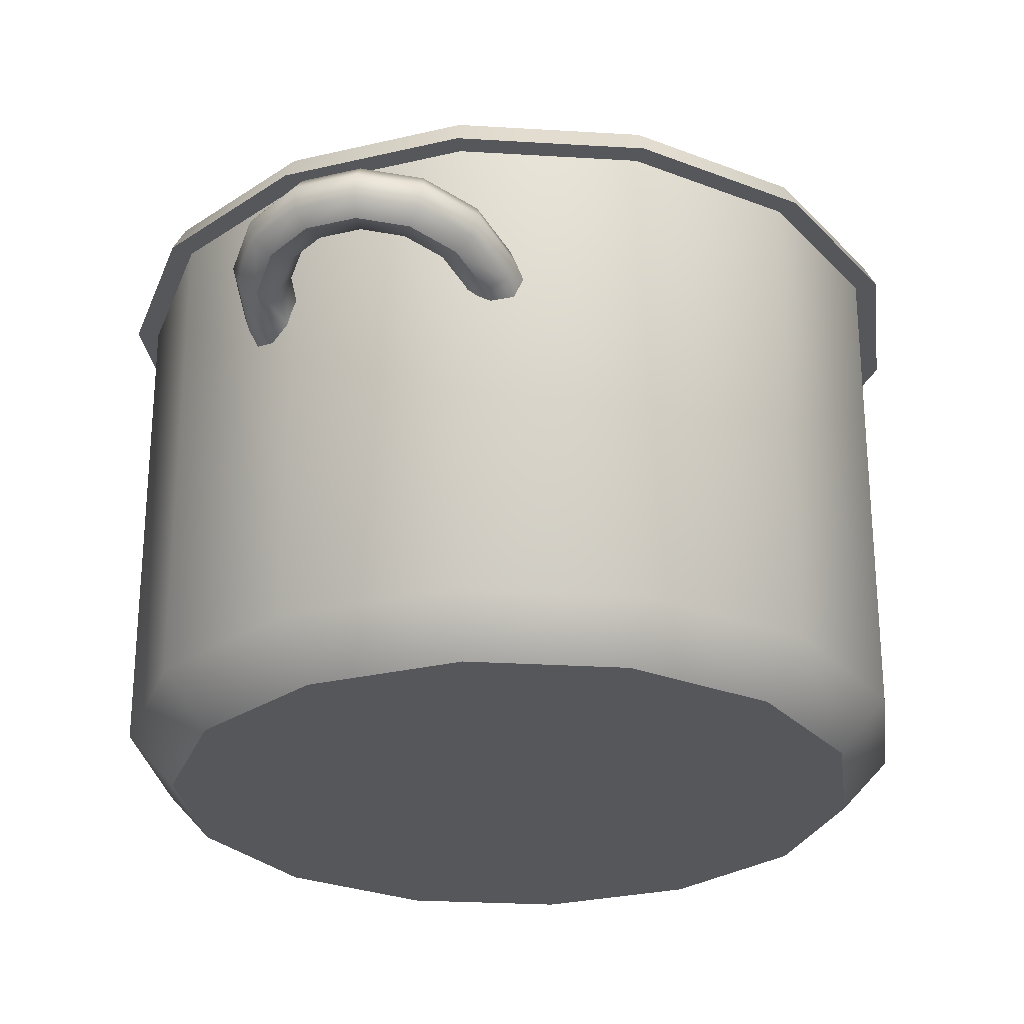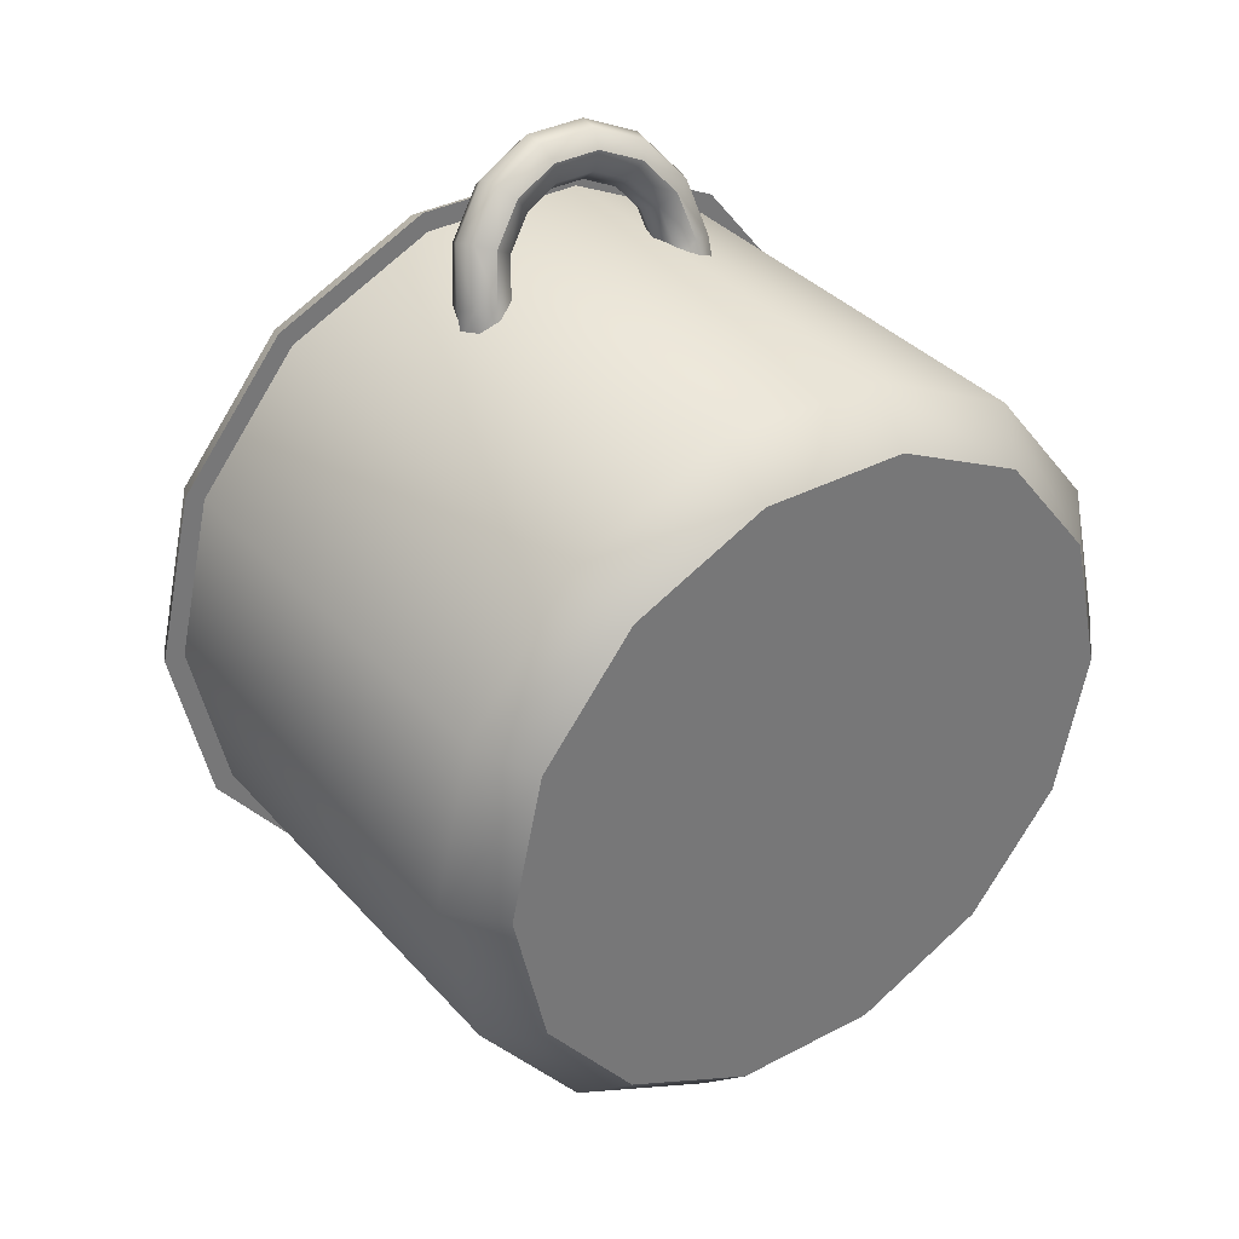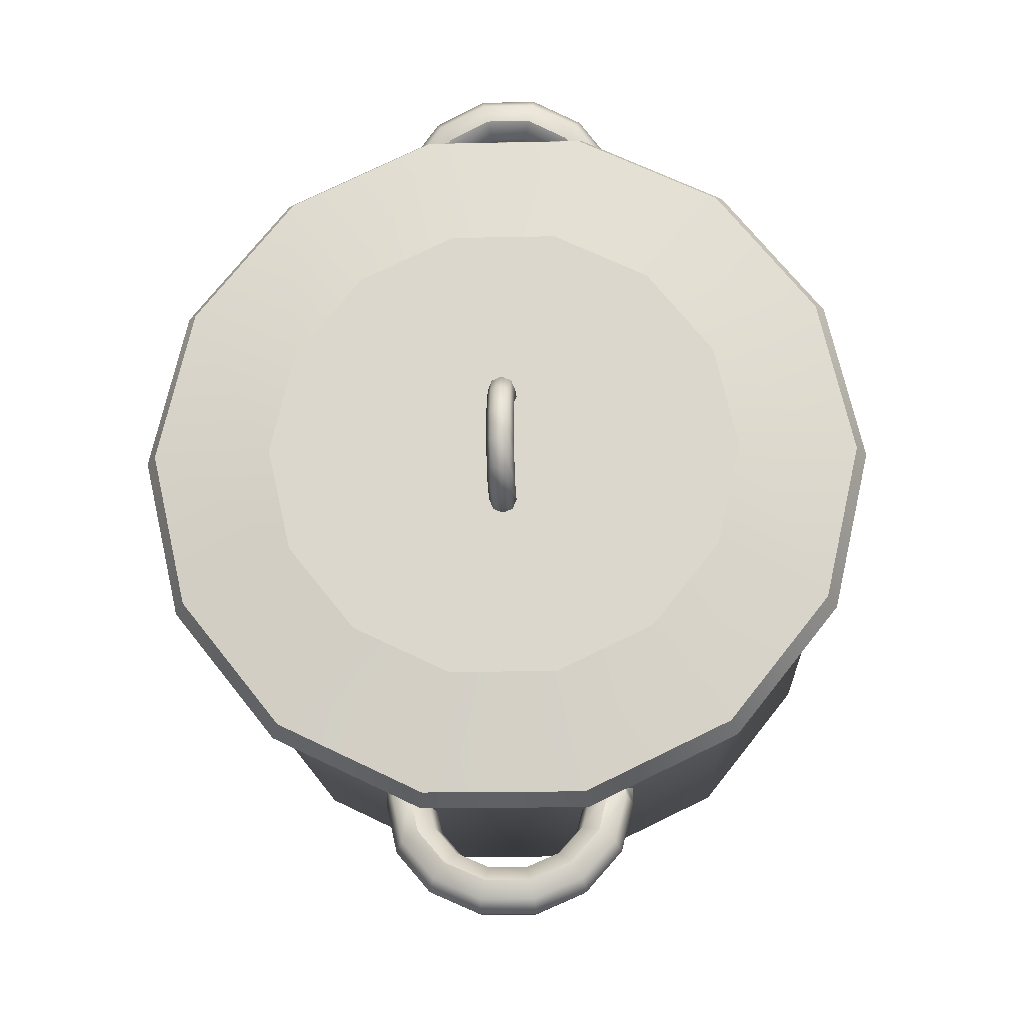
<metadata>
{"format":"obj","ext":"obj","renderer":"f3d","projection":"perspective","resolution":1024,"background":"white","views":[{"elev":-27.1,"azim":20.3,"up":"+Y"},{"elev":35.1,"azim":-35.1,"up":"+Z"},{"elev":-17.5,"azim":-177.6,"up":"+Z"}]}
</metadata>
<code>
g Circle.001
v 0 1.025 -0.1326
v 0 1.083 -0.1195
v 0.01876 1.08 -0.1125
v 0.01876 1.025 -0.1249
v 0.02653 1.071 -0.09561
v 0.02653 1.025 -0.1061
v 0.01876 1.063 -0.07871
v 0.01876 1.025 -0.08736
v 0 1.06 -0.07171
v 0 1.025 -0.07959
v -0.01876 1.063 -0.07871
v -0.01876 1.025 -0.08736
v -0.02653 1.071 -0.09561
v -0.02653 1.025 -0.1061
v -0.01876 1.08 -0.1125
v -0.01876 1.025 -0.1249
v 0 1.129 -0.08271
v 0.01876 1.123 -0.07786
v 0.02653 1.108 -0.06617
v 0.01876 1.094 -0.05447
v 0 1.088 -0.04963
v -0.01876 1.094 -0.05447
v -0.02653 1.108 -0.06617
v -0.01876 1.123 -0.07786
v 0 1.155 -0.02953
v 0.01876 1.147 -0.0278
v 0.02653 1.129 -0.02362
v 0.01876 1.111 -0.01945
v 0 1.103 -0.01772
v -0.01876 1.111 -0.01945
v -0.02653 1.129 -0.02362
v -0.01876 1.147 -0.0278
v 0 1.155 0.0295
v 0.01876 1.147 0.02777
v 0.02653 1.129 0.0236
v 0.01876 1.111 0.01942
v 0 1.103 0.01769
v -0.01876 1.111 0.01942
v -0.02653 1.129 0.0236
v -0.01876 1.147 0.02777
v 0 1.129 0.08268
v 0.01876 1.123 0.07784
v 0.02653 1.108 0.06614
v 0.01876 1.094 0.05445
v 0 1.088 0.0496
v -0.01876 1.094 0.05445
v -0.02653 1.108 0.06614
v -0.01876 1.123 0.07784
v 0 1.083 0.1195
v 0.01876 1.08 0.1125
v 0.02653 1.071 0.09558
v 0.01876 1.063 0.07869
v 0 1.06 0.07168
v -0.01876 1.063 0.07869
v -0.02653 1.071 0.09558
v -0.01876 1.08 0.1125
v 0 1.025 0.1326
v 0.01876 1.025 0.1248
v 0.02653 1.025 0.1061
v 0.01876 1.025 0.08733
v 0 1.025 0.07957
v -0.01876 1.025 0.08733
v -0.02653 1.025 0.1061
v -0.01876 1.025 0.1248
v -0.01876 1.001 0.1248
v 0 1.001 0.1326
v 0.01876 1.001 -0.08736
v 0.02653 1.001 -0.1061
v -0.01876 1.001 -0.1249
v -0.02653 1.001 -0.1061
v 0 1.001 -0.1326
v 0.01876 1.001 0.1248
v -0.01876 1.001 -0.08736
v 0 1.001 -0.07959
v 0 1.001 0.07957
v -0.01876 1.001 0.08733
v -0.02653 1.001 0.1061
v 0.01876 1.001 -0.1249
v 0.01876 1.001 0.08733
v 0.02653 1.001 0.1061
v -0.1535 0.9781 -0.6727
v 0.1535 0.9781 -0.6727
v 0.1586 0.9347 -0.6949
v -0.1586 0.9347 -0.6949
v 0.1535 0.9781 0.6727
v -0.1535 0.9781 0.6727
v -0.1586 0.9347 0.6948
v 0.1586 0.9347 0.6948
v -0.4302 0.9781 -0.5394
v -0.4444 0.9347 -0.5572
v 0.4302 0.9781 0.5394
v 0.4444 0.9347 0.5572
v -0.6216 0.9781 -0.2994
v -0.6421 0.9347 -0.3093
v 0.6216 0.9781 0.2994
v 0.6421 0.9347 0.3092
v -0.69 0.9781 -1.3e-05
v -0.7127 0.9347 -1.3e-05
v 0.69 0.9781 -1.4e-05
v 0.7127 0.9347 -1.4e-05
v 0.6216 0.9781 -0.2994
v 0.6421 0.9347 -0.3093
v -0.6216 0.9781 0.2994
v -0.6421 0.9347 0.3092
v 0.4302 0.9781 -0.5394
v 0.4444 0.9347 -0.5572
v -0.4302 0.9781 0.5394
v -0.4444 0.9347 0.5572
v -0.4595 1.007 -1.3e-05
v -0.414 1.007 -0.1994
v 0.414 1.007 0.1993
v 0.2865 1.007 0.3592
v -0.2865 1.007 -0.3592
v 0.1022 1.007 0.4479
v -0.1022 1.007 -0.448
v -0.1022 1.007 0.4479
v 0.1022 1.007 -0.448
v 0.4595 1.007 -1.4e-05
v 0.414 1.007 -0.1994
v -0.414 1.007 0.1993
v 0.2865 1.007 -0.3592
v -0.2865 1.007 0.3592
v -0.1291 0.9347 0.5657
v 0.1291 0.9347 0.5657
v -0.1291 0.9347 -0.5657
v -0.3618 0.9347 -0.4536
v 0.3618 0.9347 0.4536
v -0.5228 0.9347 -0.2518
v 0.5228 0.9347 0.2517
v -0.5802 0.9347 -1.3e-05
v 0.5802 0.9347 -1.4e-05
v 0.5228 0.9347 -0.2518
v -0.5228 0.9347 0.2517
v 0.3618 0.9347 -0.4536
v -0.3618 0.9347 0.4536
v 0.1291 0.9347 -0.5657
v 0.3596 0.959 0.1697
v 0 0.959 -0.003479
v 0.3596 0.959 -0.1767
v 0.3991 0.959 -0.003479
v 0.08881 0.959 0.3856
v 0.2488 0.959 0.3086
v 0.08881 0.959 -0.3926
v 0.2488 0.959 -0.3155
v -0.2488 0.959 -0.3155
v -0.08881 0.959 -0.3926
v -0.3991 0.959 -0.003479
v -0.3596 0.959 -0.1767
v -0.2488 0.959 0.3086
v -0.3596 0.959 0.1697
v -0.08881 0.959 0.3856
v 0 1.007 -1.3e-05
f 1 2 3 4
f 4 3 5 6
f 6 5 7 8
f 8 7 9 10
f 10 9 11 12
f 12 11 13 14
f 14 13 15 16
f 1 16 15 2
f 2 17 18 3
f 3 18 19 5
f 5 19 20 7
f 7 20 21 9
f 9 21 22 11
f 11 22 23 13
f 13 23 24 15
f 15 24 17 2
f 17 25 26 18
f 18 26 27 19
f 19 27 28 20
f 20 28 29 21
f 21 29 30 22
f 22 30 31 23
f 23 31 32 24
f 24 32 25 17
f 25 33 34 26
f 26 34 35 27
f 27 35 36 28
f 28 36 37 29
f 29 37 38 30
f 30 38 39 31
f 31 39 40 32
f 32 40 33 25
f 33 41 42 34
f 34 42 43 35
f 35 43 44 36
f 36 44 45 37
f 37 45 46 38
f 38 46 47 39
f 39 47 48 40
f 40 48 41 33
f 41 49 50 42
f 42 50 51 43
f 43 51 52 44
f 44 52 53 45
f 45 53 54 46
f 46 54 55 47
f 47 55 56 48
f 48 56 49 41
f 49 57 58 50
f 50 58 59 51
f 51 59 60 52
f 52 60 61 53
f 53 61 62 54
f 54 62 63 55
f 55 63 64 56
f 56 64 57 49
f 57 64 65 66
f 6 8 67 68
f 14 16 69 70
f 16 1 71 69
f 58 57 66 72
f 10 12 73 74
f 62 61 75 76
f 63 62 76 77
f 4 6 68 78
f 1 4 78 71
f 61 60 79 75
f 12 14 70 73
f 59 58 72 80
f 64 63 77 65
f 8 10 74 67
f 60 59 80 79
f 81 82 83 84
f 85 86 87 88
f 89 81 84 90
f 91 85 88 92
f 93 89 90 94
f 95 91 92 96
f 97 93 94 98
f 99 95 96 100
f 101 99 100 102
f 103 97 98 104
f 105 101 102 106
f 107 103 104 108
f 82 105 106 83
f 86 107 108 87
f 93 97 109 110
f 91 95 111 112
f 89 93 110 113
f 85 91 112 114
f 81 89 113 115
f 86 85 114 116
f 82 81 115 117
f 95 99 118 111
f 99 101 119 118
f 97 103 120 109
f 101 105 121 119
f 103 107 122 120
f 105 82 117 121
f 107 86 116 122
f 88 87 123 124
f 90 84 125 126
f 92 88 124 127
f 94 90 126 128
f 96 92 127 129
f 98 94 128 130
f 100 96 129 131
f 102 100 131 132
f 104 98 130 133
f 106 102 132 134
f 108 104 133 135
f 83 106 134 136
f 87 108 135 123
f 84 83 136 125
f 137 138 139 140
f 141 138 137 142
f 139 138 143 144
f 143 138 145 146
f 145 138 147 148
f 147 138 149 150
f 149 138 141 151
f 129 127 142 137
f 130 128 148 147
f 131 129 137 140
f 132 131 140 139
f 133 130 147 150
f 134 132 139 144
f 135 133 150 149
f 136 134 144 143
f 123 135 149 151
f 125 136 143 146
f 124 123 151 141
f 126 125 146 145
f 127 124 141 142
f 128 126 145 148
f 119 121 117 152
f 111 118 119 152
f 114 112 111 152
f 122 116 114 152
f 109 120 122 152
f 113 110 109 152
f 117 115 113 152
g Circle
v 0.2465 0.6953 0.6445
v 0.2221 0.7292 0.7459
v 0.2091 0.6942 0.751
v 0.232 0.6622 0.6555
v 0.1776 0.6757 0.7412
v 0.1972 0.6485 0.6601
v 0.1462 0.6846 0.7223
v 0.1623 0.6622 0.6555
v 0.1332 0.7156 0.7053
v 0.1479 0.6953 0.6445
v 0.1462 0.7507 0.7002
v 0.1623 0.7283 0.6334
v 0.1776 0.7692 0.71
v 0.1972 0.742 0.6288
v 0.2091 0.7603 0.7289
v 0.232 0.7283 0.6334
v 0.1537 0.7564 0.8272
v 0.1447 0.7198 0.8276
v 0.1229 0.6974 0.8063
v 0.1012 0.7025 0.7759
v 0.0922 0.7319 0.7541
v 0.1012 0.7686 0.7538
v 0.1229 0.7909 0.775
v 0.1447 0.7859 0.8054
v 0.05484 0.7715 0.8723
v 0.05163 0.734 0.87
v 0.04387 0.7095 0.8424
v 0.03612 0.7124 0.8056
v 0.03291 0.741 0.7812
v 0.03612 0.7785 0.7835
v 0.04387 0.803 0.8111
v 0.05163 0.8001 0.8479
v -0.05484 0.7715 0.8723
v -0.05163 0.734 0.87
v -0.04387 0.7095 0.8424
v -0.03612 0.7124 0.8056
v -0.03291 0.741 0.7812
v -0.03612 0.7785 0.7835
v -0.04387 0.803 0.8111
v -0.05163 0.8001 0.8479
v -0.1537 0.7564 0.8272
v -0.1447 0.7198 0.8276
v -0.1229 0.6974 0.8063
v -0.1012 0.7025 0.7759
v -0.0922 0.7319 0.7541
v -0.1012 0.7686 0.7538
v -0.1229 0.7909 0.775
v -0.1447 0.7859 0.8054
v -0.2221 0.7292 0.7459
v -0.2091 0.6942 0.751
v -0.1776 0.6757 0.7412
v -0.1462 0.6846 0.7223
v -0.1332 0.7156 0.7053
v -0.1462 0.7507 0.7002
v -0.1776 0.7692 0.71
v -0.2091 0.7603 0.7289
v -0.2465 0.6953 0.6445
v -0.232 0.6622 0.6555
v -0.1972 0.6485 0.6601
v -0.1623 0.6622 0.6555
v -0.1479 0.6953 0.6445
v -0.1623 0.7283 0.6334
v -0.1972 0.742 0.6288
v -0.232 0.7283 0.6334
v -0.232 0.714 0.6121
v -0.2465 0.6809 0.6003
v 0.1623 0.6478 0.6319
v 0.1972 0.6342 0.6172
v 0.232 0.714 0.6135
v 0.1972 0.7276 0.6172
v 0.2465 0.6809 0.6015
v -0.232 0.6478 0.6114
v 0.1623 0.714 0.6303
v 0.1479 0.6809 0.6413
v -0.1479 0.6809 0.6401
v -0.1623 0.714 0.629
v -0.1972 0.7276 0.6174
v 0.232 0.6478 0.6126
v -0.1623 0.6478 0.6302
v -0.1972 0.6342 0.6159
v 0.2465 0.6953 -0.6445
v 0.232 0.6622 -0.6555
v 0.2091 0.6942 -0.751
v 0.2221 0.7292 -0.7459
v 0.1972 0.6485 -0.6601
v 0.1776 0.6757 -0.7412
v 0.1623 0.6622 -0.6555
v 0.1462 0.6846 -0.7223
v 0.1479 0.6953 -0.6445
v 0.1332 0.7156 -0.7053
v 0.1623 0.7283 -0.6334
v 0.1462 0.7507 -0.7002
v 0.1972 0.742 -0.6288
v 0.1776 0.7692 -0.71
v 0.232 0.7283 -0.6334
v 0.2091 0.7603 -0.7289
v 0.1447 0.7198 -0.8276
v 0.1537 0.7564 -0.8272
v 0.1229 0.6974 -0.8063
v 0.1012 0.7025 -0.7759
v 0.0922 0.732 -0.7541
v 0.1012 0.7686 -0.7538
v 0.1229 0.7909 -0.775
v 0.1447 0.7859 -0.8054
v 0.05163 0.734 -0.87
v 0.05484 0.7715 -0.8723
v 0.04387 0.7095 -0.8424
v 0.03612 0.7124 -0.8056
v 0.03291 0.741 -0.7812
v 0.03612 0.7785 -0.7835
v 0.04387 0.803 -0.8111
v 0.05163 0.8001 -0.8479
v -0.05163 0.734 -0.87
v -0.05484 0.7715 -0.8723
v -0.04387 0.7095 -0.8424
v -0.03612 0.7124 -0.8056
v -0.03291 0.741 -0.7812
v -0.03612 0.7785 -0.7835
v -0.04387 0.803 -0.8111
v -0.05163 0.8001 -0.8479
v -0.1447 0.7198 -0.8276
v -0.1537 0.7564 -0.8272
v -0.1229 0.6974 -0.8063
v -0.1012 0.7025 -0.7759
v -0.0922 0.732 -0.7541
v -0.1012 0.7686 -0.7538
v -0.1229 0.7909 -0.775
v -0.1447 0.7859 -0.8054
v -0.2091 0.6942 -0.751
v -0.2221 0.7292 -0.7459
v -0.1776 0.6757 -0.7412
v -0.1462 0.6846 -0.7223
v -0.1332 0.7156 -0.7053
v -0.1462 0.7507 -0.7002
v -0.1776 0.7692 -0.71
v -0.2091 0.7603 -0.7289
v -0.232 0.6622 -0.6555
v -0.2465 0.6953 -0.6445
v -0.1972 0.6485 -0.6601
v -0.1623 0.6622 -0.6555
v -0.1479 0.6953 -0.6445
v -0.1623 0.7283 -0.6334
v -0.1972 0.742 -0.6288
v -0.232 0.7283 -0.6334
v -0.2465 0.6809 -0.6003
v -0.232 0.714 -0.6121
v 0.1972 0.6342 -0.6172
v 0.1623 0.6478 -0.6319
v 0.1972 0.7276 -0.6172
v 0.232 0.714 -0.6135
v 0.2465 0.6809 -0.6015
v -0.232 0.6478 -0.6114
v 0.1479 0.6809 -0.6413
v 0.1623 0.714 -0.6303
v -0.1623 0.714 -0.629
v -0.1479 0.6809 -0.6401
v -0.1972 0.7276 -0.6174
v 0.232 0.6478 -0.6126
v -0.1623 0.6478 -0.6302
v -0.1972 0.6342 -0.6159
v -0.3713 0.02535 0.4656
v -0.421 0.1139 0.5279
v -0.6083 0.1139 0.293
v -0.5366 0.02535 0.2584
v 0.1325 0.02535 -0.5806
v 0.1502 0.1139 -0.6583
v 0.421 0.1139 -0.5279
v 0.3713 0.02535 -0.4656
v -0.1325 0.02535 0.5806
v -0.1502 0.1139 0.6583
v -0.1325 0.02535 -0.5806
v -0.1502 0.1139 -0.6583
v 0.1325 0.02535 0.5806
v 0.1502 0.1139 0.6583
v -0.3713 0.02535 -0.4656
v -0.421 0.1139 -0.5279
v 0.3713 0.02535 0.4656
v 0.421 0.1139 0.5279
v -0.5366 0.02535 -0.2584
v -0.6083 0.1139 -0.293
v 0.5366 0.02535 0.2584
v 0.6083 0.1139 0.293
v -0.5956 0.02535 0
v -0.6752 0.1139 0
v 0.5956 0.02535 0
v 0.6752 0.1139 0
v 0.5366 0.02535 -0.2584
v 0.6083 0.1139 -0.293
v -0.1502 0.9343 0.6583
v -0.421 0.9343 0.5279
v -0.1502 0.9343 -0.6583
v 0.1502 0.9343 -0.6583
v 0.1502 0.9343 0.6583
v -0.421 0.9343 -0.5279
v 0.421 0.9343 0.5279
v -0.6083 0.9343 -0.293
v 0.6083 0.9343 0.293
v -0.6752 0.9343 0
v 0.6752 0.9343 0
v 0.6083 0.9343 -0.293
v -0.6083 0.9343 0.293
v 0.421 0.9343 -0.5279
v 0 0.02535 0
v -0.3638 0.04925 0.4561
v -0.5256 0.04925 0.2531
v -0.5857 0.1231 0.282
v -0.4053 0.1231 0.5082
v 0.1298 0.04925 -0.5688
v 0.3638 0.04925 -0.4561
v 0.4053 0.1231 -0.5082
v 0.1446 0.1231 -0.6337
v -0.1298 0.04925 0.5688
v -0.1446 0.1231 0.6337
v -0.1298 0.04925 -0.5688
v -0.1446 0.1231 -0.6337
v 0.1298 0.04925 0.5688
v 0.1446 0.1231 0.6337
v -0.3638 0.04925 -0.4561
v -0.4053 0.1231 -0.5082
v 0.3638 0.04925 0.4561
v 0.4053 0.1231 0.5082
v -0.5256 0.04925 -0.2531
v -0.5857 0.1231 -0.282
v 0.5256 0.04925 0.2531
v 0.5857 0.1231 0.282
v -0.5834 0.04925 0
v -0.65 0.1231 0
v 0.5834 0.04925 0
v 0.65 0.1231 0
v 0.5256 0.04925 -0.2531
v 0.5857 0.1231 -0.282
v -0.4043 0.9343 0.5069
v -0.1443 0.9343 0.6322
v 0.1443 0.9343 -0.6322
v -0.1443 0.9343 -0.6322
v 0.1443 0.9343 0.6322
v -0.4043 0.9343 -0.5069
v 0.4043 0.9343 0.5069
v -0.5842 0.9343 -0.2813
v 0.5842 0.9343 0.2813
v -0.6484 0.9343 0
v 0.6484 0.9343 0
v 0.5842 0.9343 -0.2813
v -0.5842 0.9343 0.2813
v 0.4043 0.9343 -0.5069
v 0 0.05216 0
f 153 154 155 156
f 156 155 157 158
f 158 157 159 160
f 160 159 161 162
f 162 161 163 164
f 164 163 165 166
f 166 165 167 168
f 153 168 167 154
f 154 169 170 155
f 155 170 171 157
f 157 171 172 159
f 159 172 173 161
f 161 173 174 163
f 163 174 175 165
f 165 175 176 167
f 167 176 169 154
f 169 177 178 170
f 170 178 179 171
f 171 179 180 172
f 172 180 181 173
f 173 181 182 174
f 174 182 183 175
f 175 183 184 176
f 176 184 177 169
f 177 185 186 178
f 178 186 187 179
f 179 187 188 180
f 180 188 189 181
f 181 189 190 182
f 182 190 191 183
f 183 191 192 184
f 184 192 185 177
f 185 193 194 186
f 186 194 195 187
f 187 195 196 188
f 188 196 197 189
f 189 197 198 190
f 190 198 199 191
f 191 199 200 192
f 192 200 193 185
f 193 201 202 194
f 194 202 203 195
f 195 203 204 196
f 196 204 205 197
f 197 205 206 198
f 198 206 207 199
f 199 207 208 200
f 200 208 201 193
f 201 209 210 202
f 202 210 211 203
f 203 211 212 204
f 204 212 213 205
f 205 213 214 206
f 206 214 215 207
f 207 215 216 208
f 208 216 209 201
f 209 216 217 218
f 158 160 219 220
f 166 168 221 222
f 168 153 223 221
f 210 209 218 224
f 162 164 225 226
f 214 213 227 228
f 215 214 228 229
f 156 158 220 230
f 153 156 230 223
f 213 212 231 227
f 164 166 222 225
f 211 210 224 232
f 216 215 229 217
f 160 162 226 219
f 212 211 232 231
f 233 234 235 236
f 234 237 238 235
f 237 239 240 238
f 239 241 242 240
f 241 243 244 242
f 243 245 246 244
f 245 247 248 246
f 233 236 248 247
f 236 235 249 250
f 235 238 251 249
f 238 240 252 251
f 240 242 253 252
f 242 244 254 253
f 244 246 255 254
f 246 248 256 255
f 248 236 250 256
f 250 249 257 258
f 249 251 259 257
f 251 252 260 259
f 252 253 261 260
f 253 254 262 261
f 254 255 263 262
f 255 256 264 263
f 256 250 258 264
f 258 257 265 266
f 257 259 267 265
f 259 260 268 267
f 260 261 269 268
f 261 262 270 269
f 262 263 271 270
f 263 264 272 271
f 264 258 266 272
f 266 265 273 274
f 265 267 275 273
f 267 268 276 275
f 268 269 277 276
f 269 270 278 277
f 270 271 279 278
f 271 272 280 279
f 272 266 274 280
f 274 273 281 282
f 273 275 283 281
f 275 276 284 283
f 276 277 285 284
f 277 278 286 285
f 278 279 287 286
f 279 280 288 287
f 280 274 282 288
f 282 281 289 290
f 281 283 291 289
f 283 284 292 291
f 284 285 293 292
f 285 286 294 293
f 286 287 295 294
f 287 288 296 295
f 288 282 290 296
f 290 297 298 296
f 237 299 300 239
f 245 301 302 247
f 247 302 303 233
f 289 304 297 290
f 241 305 306 243
f 294 307 308 293
f 295 309 307 294
f 234 310 299 237
f 233 303 310 234
f 293 308 311 292
f 243 306 301 245
f 291 312 304 289
f 296 298 309 295
f 239 300 305 241
f 292 311 312 291
f 313 314 315 316
f 317 318 319 320
f 321 322 314 313
f 323 324 318 317
f 325 326 322 321
f 327 328 324 323
f 329 330 326 325
f 331 332 328 327
f 333 334 330 329
f 335 336 332 331
f 337 338 334 333
f 339 340 338 337
f 316 315 336 335
f 320 319 340 339
f 322 341 342 314
f 324 343 344 318
f 326 345 341 322
f 328 346 343 324
f 330 347 345 326
f 332 348 346 328
f 334 349 347 330
f 336 350 348 332
f 338 351 349 334
f 340 352 351 338
f 315 353 350 336
f 319 354 352 340
f 314 342 353 315
f 318 344 354 319
f 333 355 339 337
f 325 355 333 329
f 313 355 325 321
f 335 355 313 316
f 327 355 335 331
f 317 355 327 323
f 339 355 317 320
f 356 357 358 359
f 360 361 362 363
f 364 356 359 365
f 366 360 363 367
f 368 364 365 369
f 370 366 367 371
f 372 368 369 373
f 374 370 371 375
f 376 372 373 377
f 378 374 375 379
f 380 376 377 381
f 382 380 381 383
f 357 378 379 358
f 361 382 383 362
f 365 359 384 385
f 367 363 386 387
f 369 365 385 388
f 371 367 387 389
f 373 369 388 390
f 375 371 389 391
f 377 373 390 392
f 379 375 391 393
f 381 377 392 394
f 383 381 394 395
f 358 379 393 396
f 362 383 395 397
f 359 358 396 384
f 363 362 397 386
f 376 380 382 398
f 368 372 376 398
f 356 364 368 398
f 378 357 356 398
f 370 374 378 398
f 360 366 370 398
f 382 361 360 398
f 350 353 396 393
f 353 342 384 396
f 342 341 385 384
f 341 345 388 385
f 345 347 390 388
f 347 349 392 390
f 349 351 394 392
f 351 352 395 394
f 352 354 397 395
f 354 344 386 397
f 344 343 387 386
f 343 346 389 387
f 346 348 391 389
f 348 350 393 391

</code>
